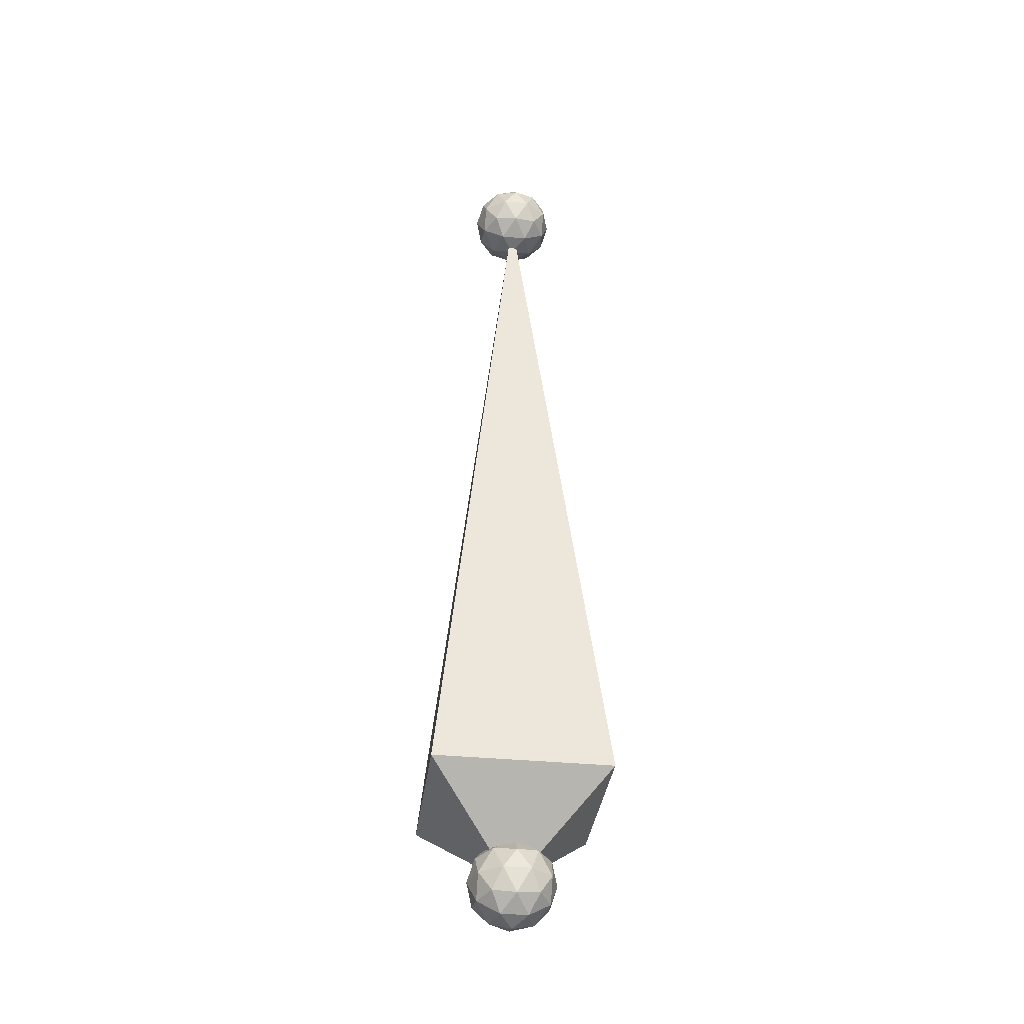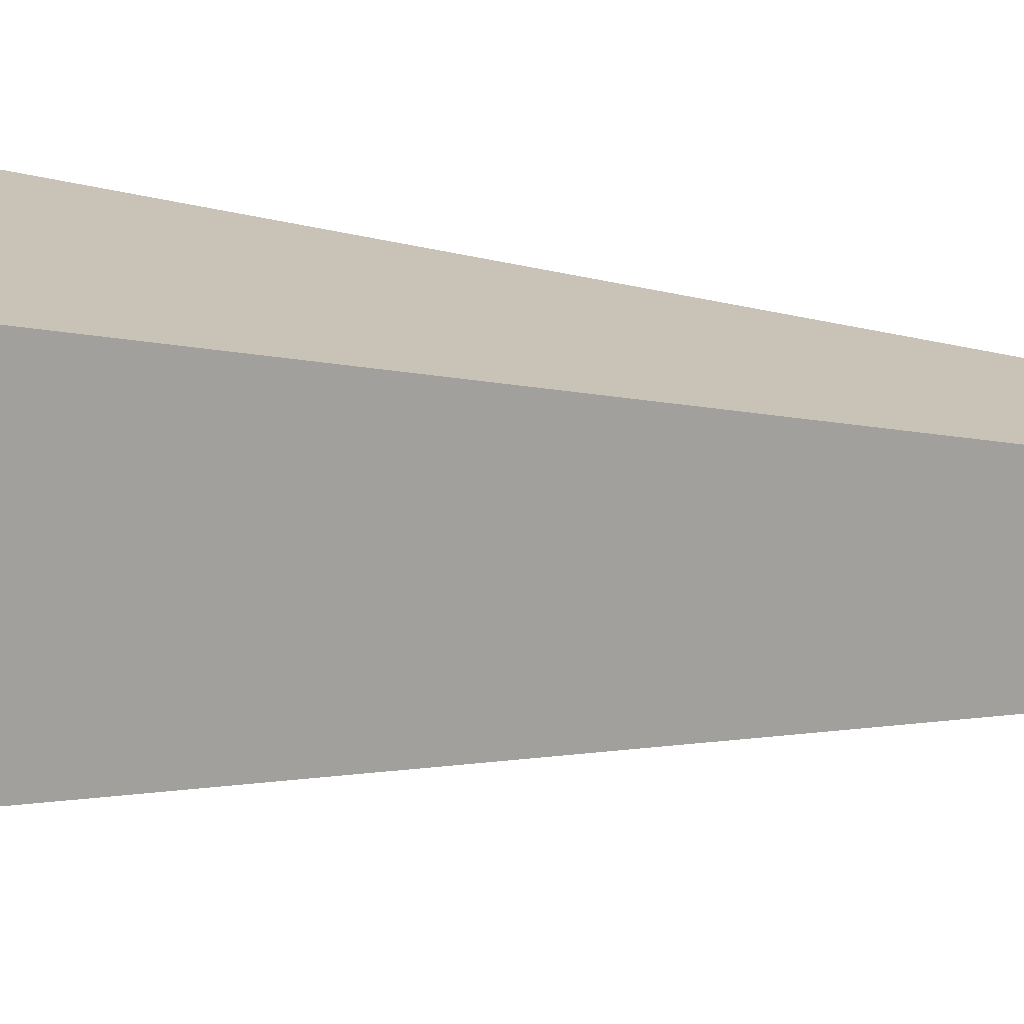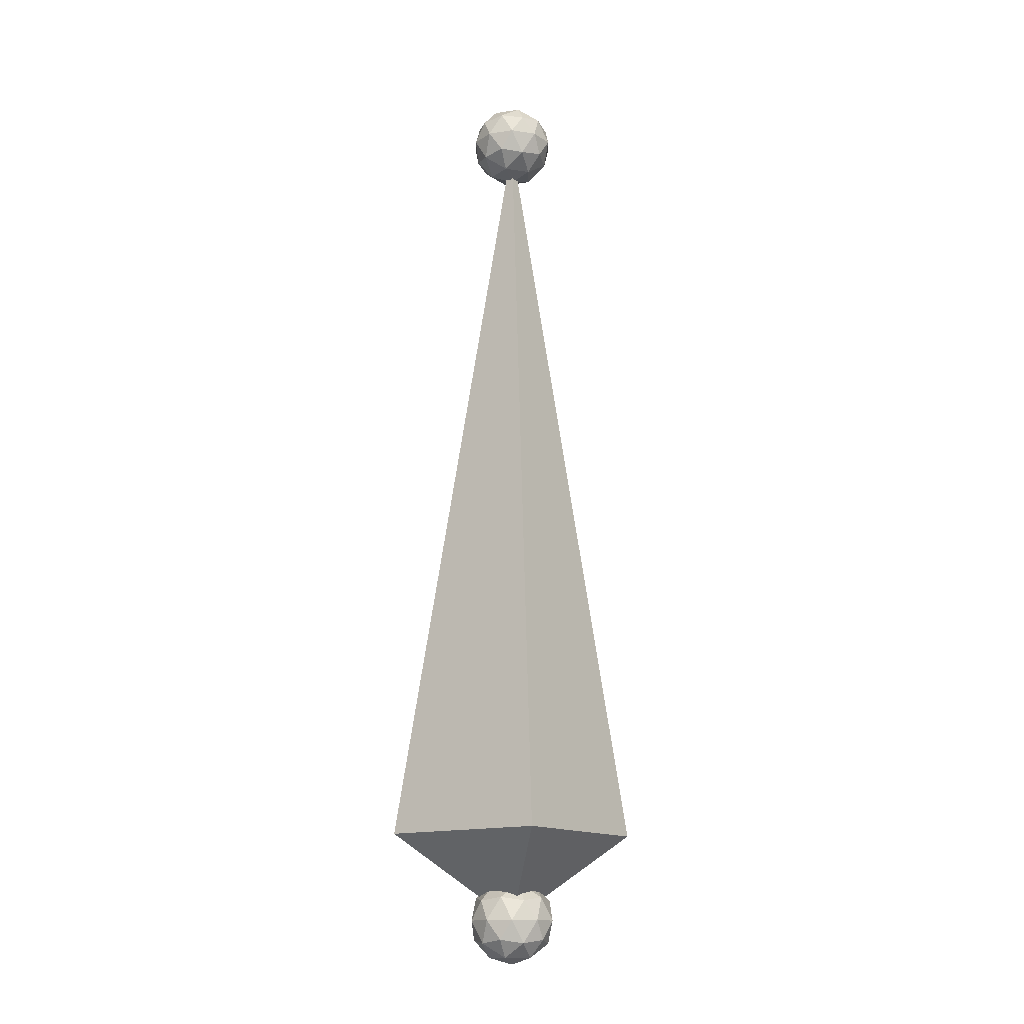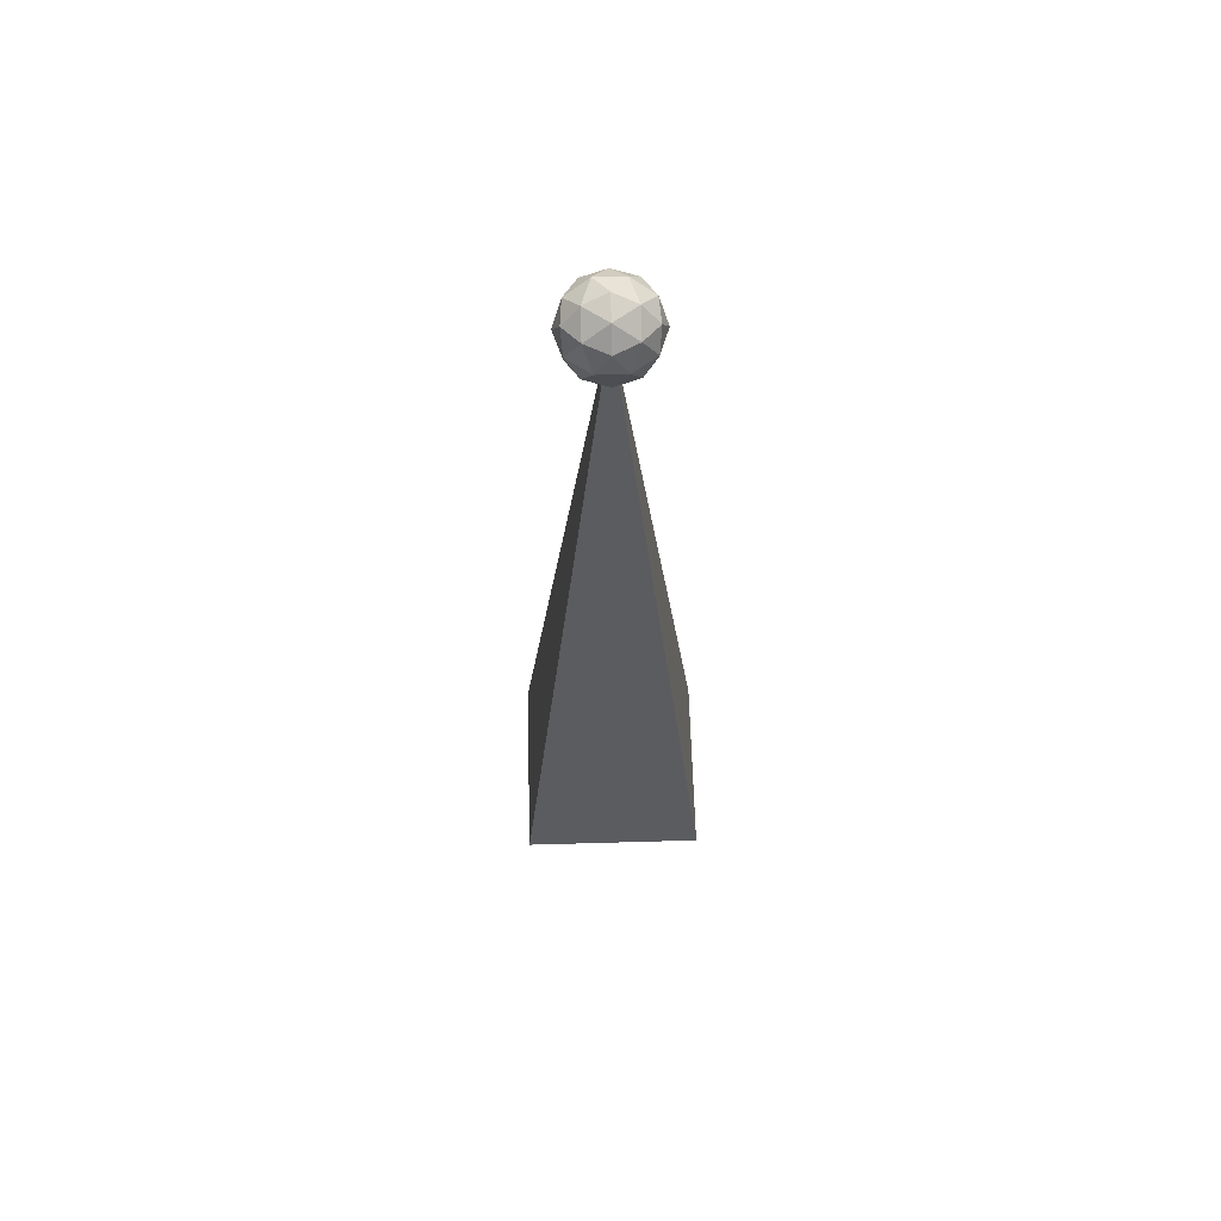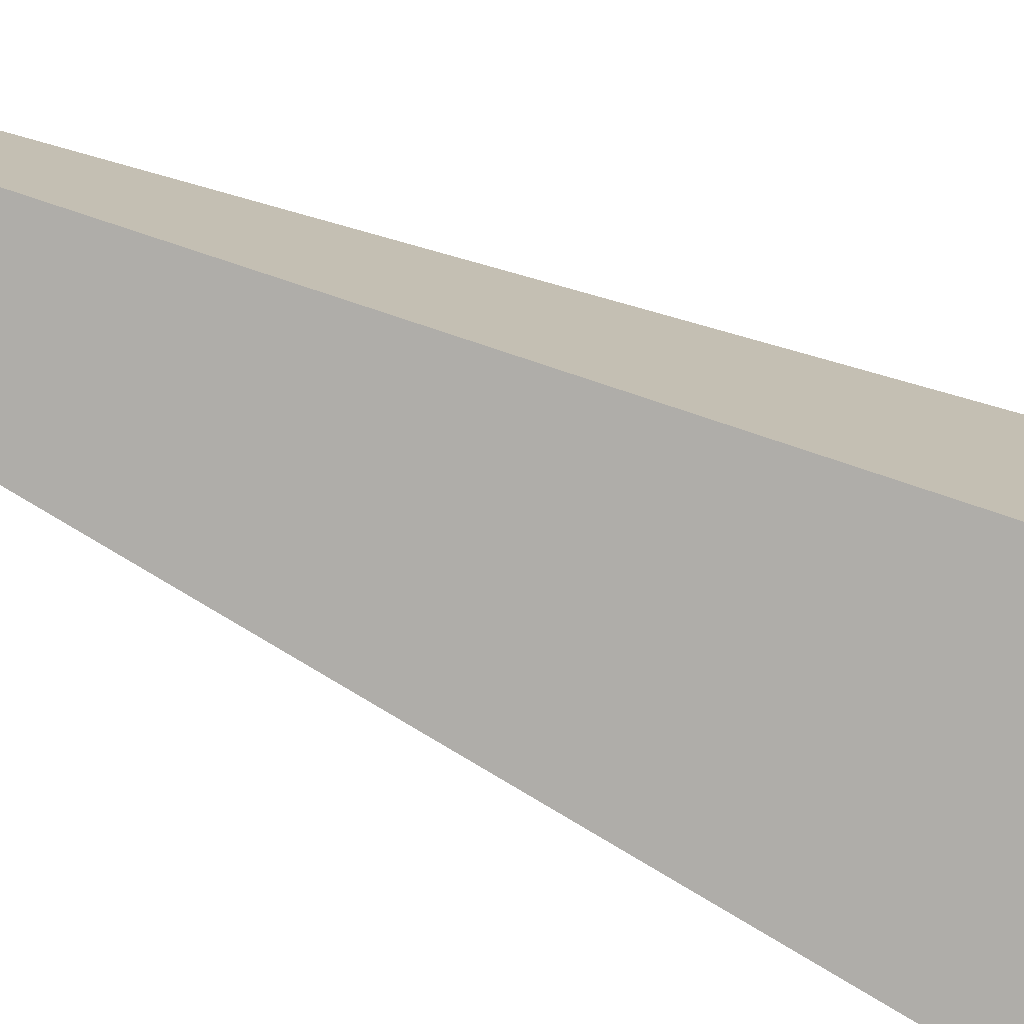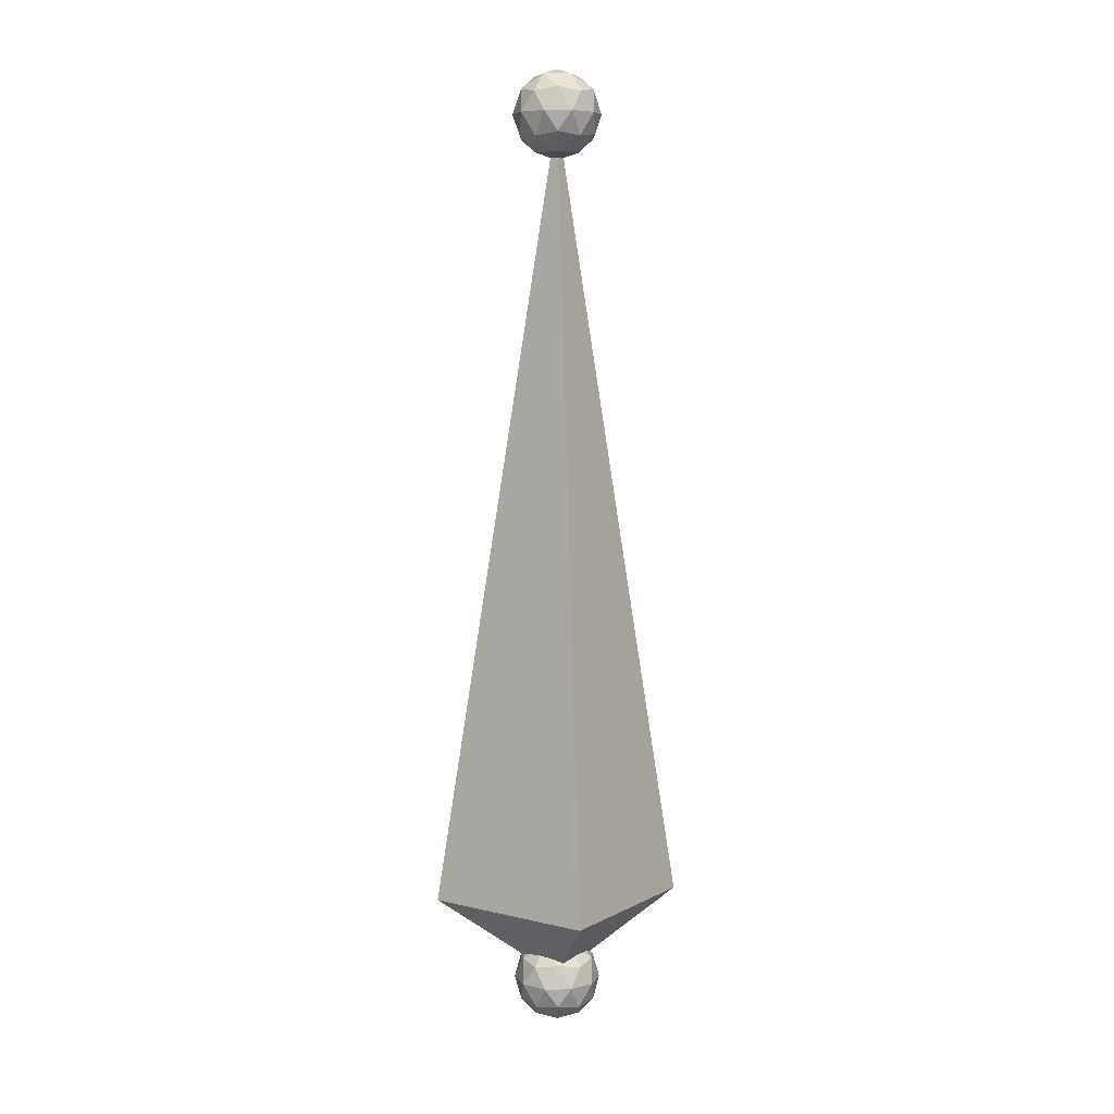
<metadata>
{"format":"obj","ext":"obj","renderer":"f3d","projection":"perspective","resolution":1024,"background":"white","views":[{"elev":-35.7,"azim":82.7,"up":"+Y"},{"elev":18.0,"azim":98.6,"up":"+Z"},{"elev":-14.7,"azim":-144.1,"up":"+Y"},{"elev":61.6,"azim":88.3,"up":"+Y"},{"elev":-76.0,"azim":-113.5,"up":"+Z"},{"elev":7.0,"azim":124.7,"up":"+Y"}]}
</metadata>
<code>
o bone
v -0.1 0.1 0.1
v -0.1 0.1 -0.1
v 0.1 0.1 0.1
v 0.1 0.1 -0.1
v 0 1 0
v 0 -0 0
v 0 -0.05 0
v 0.03618 -0.02236 0.02629
v -0.01382 -0.02236 0.04253
v -0.04472 -0.02236 0
v -0.01382 -0.02236 -0.04253
v 0.03618 -0.02236 -0.02629
v 0.01382 0.02236 0.04253
v -0.03618 0.02236 0.02629
v -0.03618 0.02236 -0.02629
v 0.01382 0.02236 -0.04253
v 0.04472 0.02236 0
v 0 0.05 0
v -0.008123 -0.04253 0.025
v 0.02127 -0.04253 0.01545
v 0.01314 -0.02629 0.04045
v 0.04253 -0.02629 0
v 0.02127 -0.04253 -0.01545
v -0.02629 -0.04253 0
v -0.03441 -0.02629 0.025
v -0.008123 -0.04253 -0.025
v -0.03441 -0.02629 -0.025
v 0.01314 -0.02629 -0.04045
v 0.04755 -0 0.01545
v 0.04755 -0 -0.01545
v 0 -0 0.05
v 0.02939 -0 0.04045
v -0.04755 -0 0.01545
v -0.02939 -0 0.04045
v -0.02939 -0 -0.04045
v -0.04755 -0 -0.01545
v 0.02939 -0 -0.04045
v 0 -0 -0.05
v 0.03441 0.02629 0.025
v -0.01314 0.02629 0.04045
v -0.04253 0.02629 0
v -0.01314 0.02629 -0.04045
v 0.03441 0.02629 -0.025
v 0.008123 0.04253 0.025
v 0.02629 0.04253 0
v -0.02127 0.04253 0.01545
v -0.02127 0.04253 -0.01545
v 0.008123 0.04253 -0.025
v 0 0.95 0
v 0.03618 0.9776 0.02629
v -0.01382 0.9776 0.04253
v -0.04472 0.9776 0
v -0.01382 0.9776 -0.04253
v 0.03618 0.9776 -0.02629
v 0.01382 1.022 0.04253
v -0.03618 1.022 0.02629
v -0.03618 1.022 -0.02629
v 0.01382 1.022 -0.04253
v 0.04472 1.022 0
v 0 1.05 0
v -0.008123 0.9575 0.025
v 0.02127 0.9575 0.01545
v 0.01314 0.9737 0.04045
v 0.04253 0.9737 0
v 0.02127 0.9575 -0.01545
v -0.02629 0.9575 0
v -0.03441 0.9737 0.025
v -0.008123 0.9575 -0.025
v -0.03441 0.9737 -0.025
v 0.01314 0.9737 -0.04045
v 0.04755 1 0.01545
v 0.04755 1 -0.01545
v 0 1 0.05
v 0.02939 1 0.04045
v -0.04755 1 0.01545
v -0.02939 1 0.04045
v -0.02939 1 -0.04045
v -0.04755 1 -0.01545
v 0.02939 1 -0.04045
v 0 1 -0.05
v 0.03441 1.026 0.025
v -0.01314 1.026 0.04045
v -0.04253 1.026 0
v -0.01314 1.026 -0.04045
v 0.03441 1.026 -0.025
v 0.008123 1.043 0.025
v 0.02629 1.043 0
v -0.02127 1.043 0.01545
v -0.02127 1.043 -0.01545
v 0.008123 1.043 -0.025
f 1 5 2
f 2 5 4
f 4 5 3
f 3 5 1
f 4 3 6
f 2 4 6
f 3 1 6
f 1 2 6
f 7 20 19
f 8 20 22
f 7 19 24
f 7 24 26
f 7 26 23
f 8 22 29
f 9 21 31
f 10 25 33
f 11 27 35
f 12 28 37
f 8 29 32
f 9 31 34
f 10 33 36
f 11 35 38
f 12 37 30
f 13 39 44
f 14 40 46
f 15 41 47
f 16 42 48
f 17 43 45
f 45 48 18
f 45 43 48
f 43 16 48
f 48 47 18
f 48 42 47
f 42 15 47
f 47 46 18
f 47 41 46
f 41 14 46
f 46 44 18
f 46 40 44
f 40 13 44
f 44 45 18
f 44 39 45
f 39 17 45
f 30 43 17
f 30 37 43
f 37 16 43
f 38 42 16
f 38 35 42
f 35 15 42
f 36 41 15
f 36 33 41
f 33 14 41
f 34 40 14
f 34 31 40
f 31 13 40
f 32 39 13
f 32 29 39
f 29 17 39
f 37 38 16
f 37 28 38
f 28 11 38
f 35 36 15
f 35 27 36
f 27 10 36
f 33 34 14
f 33 25 34
f 25 9 34
f 31 32 13
f 31 21 32
f 21 8 32
f 29 30 17
f 29 22 30
f 22 12 30
f 23 28 12
f 23 26 28
f 26 11 28
f 26 27 11
f 26 24 27
f 24 10 27
f 24 25 10
f 24 19 25
f 19 9 25
f 22 23 12
f 22 20 23
f 20 7 23
f 19 21 9
f 19 20 21
f 20 8 21
f 49 62 61
f 50 62 64
f 49 61 66
f 49 66 68
f 49 68 65
f 50 64 71
f 51 63 73
f 52 67 75
f 53 69 77
f 54 70 79
f 50 71 74
f 51 73 76
f 52 75 78
f 53 77 80
f 54 79 72
f 55 81 86
f 56 82 88
f 57 83 89
f 58 84 90
f 59 85 87
f 87 90 60
f 87 85 90
f 85 58 90
f 90 89 60
f 90 84 89
f 84 57 89
f 89 88 60
f 89 83 88
f 83 56 88
f 88 86 60
f 88 82 86
f 82 55 86
f 86 87 60
f 86 81 87
f 81 59 87
f 72 85 59
f 72 79 85
f 79 58 85
f 80 84 58
f 80 77 84
f 77 57 84
f 78 83 57
f 78 75 83
f 75 56 83
f 76 82 56
f 76 73 82
f 73 55 82
f 74 81 55
f 74 71 81
f 71 59 81
f 79 80 58
f 79 70 80
f 70 53 80
f 77 78 57
f 77 69 78
f 69 52 78
f 75 76 56
f 75 67 76
f 67 51 76
f 73 74 55
f 73 63 74
f 63 50 74
f 71 72 59
f 71 64 72
f 64 54 72
f 65 70 54
f 65 68 70
f 68 53 70
f 68 69 53
f 68 66 69
f 66 52 69
f 66 67 52
f 66 61 67
f 61 51 67
f 64 65 54
f 64 62 65
f 62 49 65
f 61 63 51
f 61 62 63
f 62 50 63

</code>
